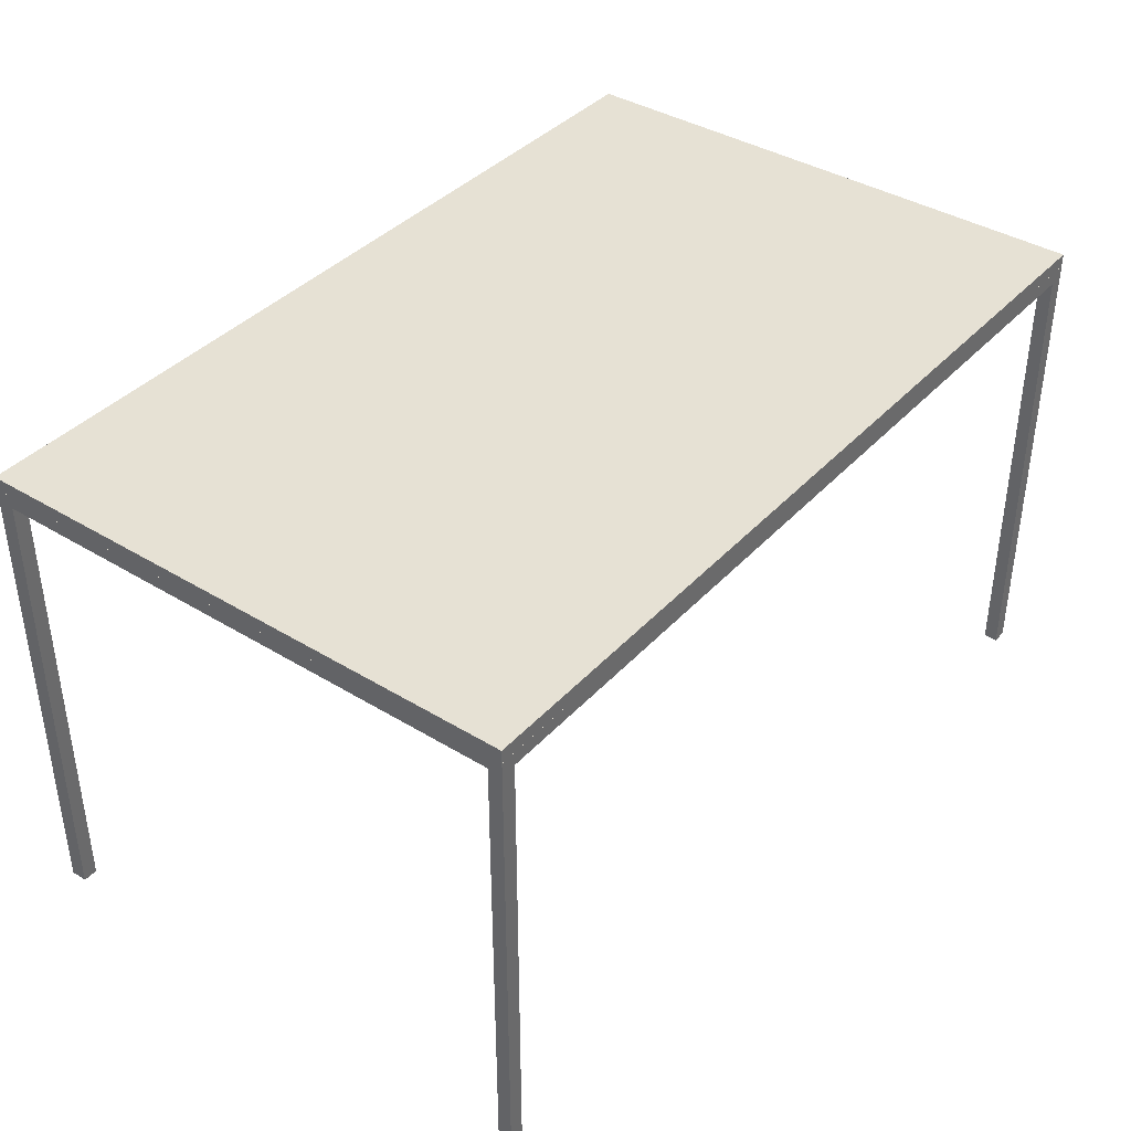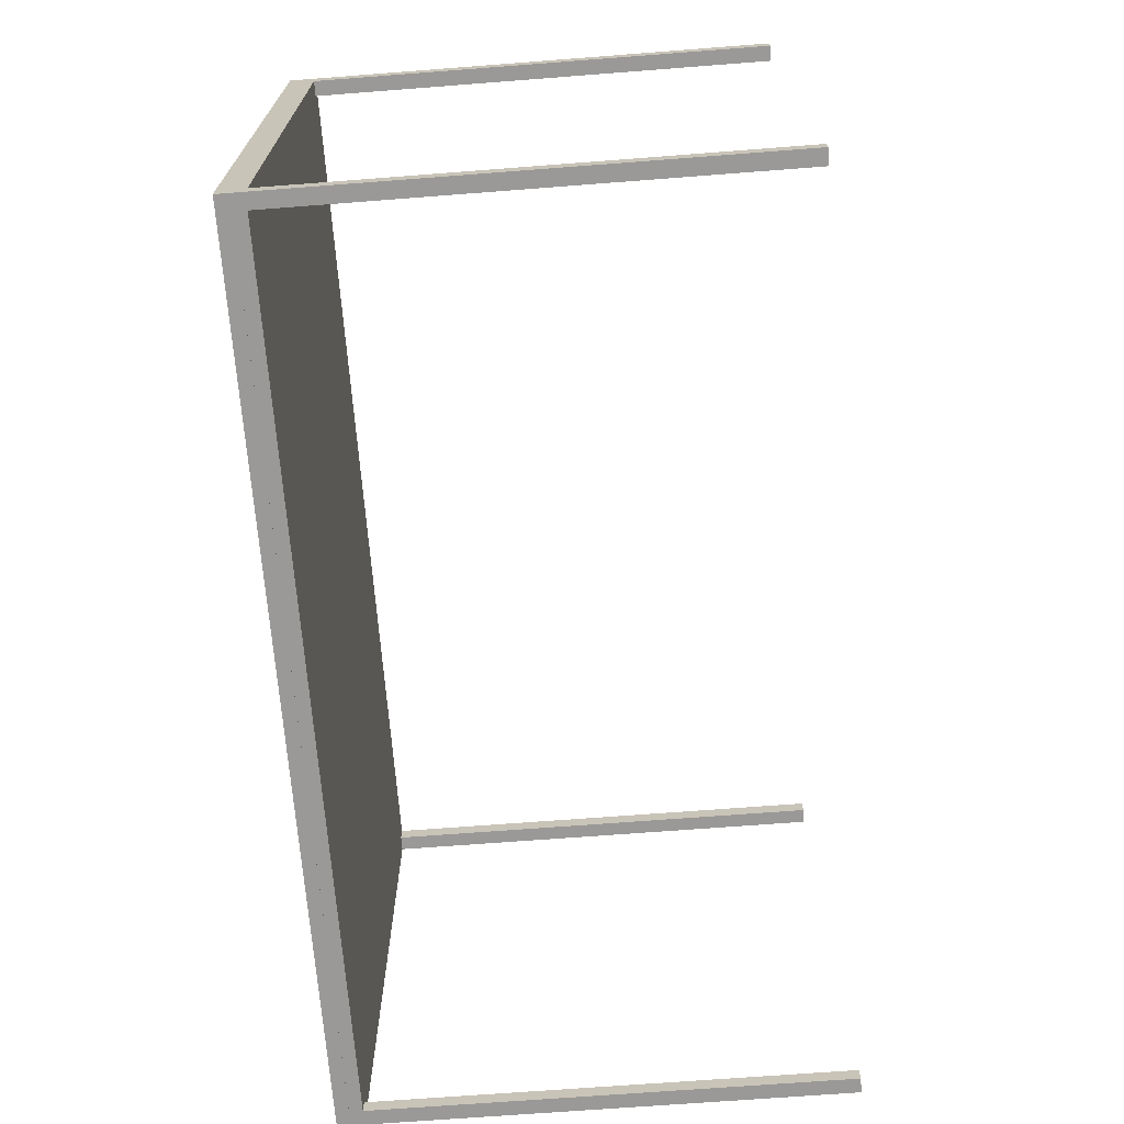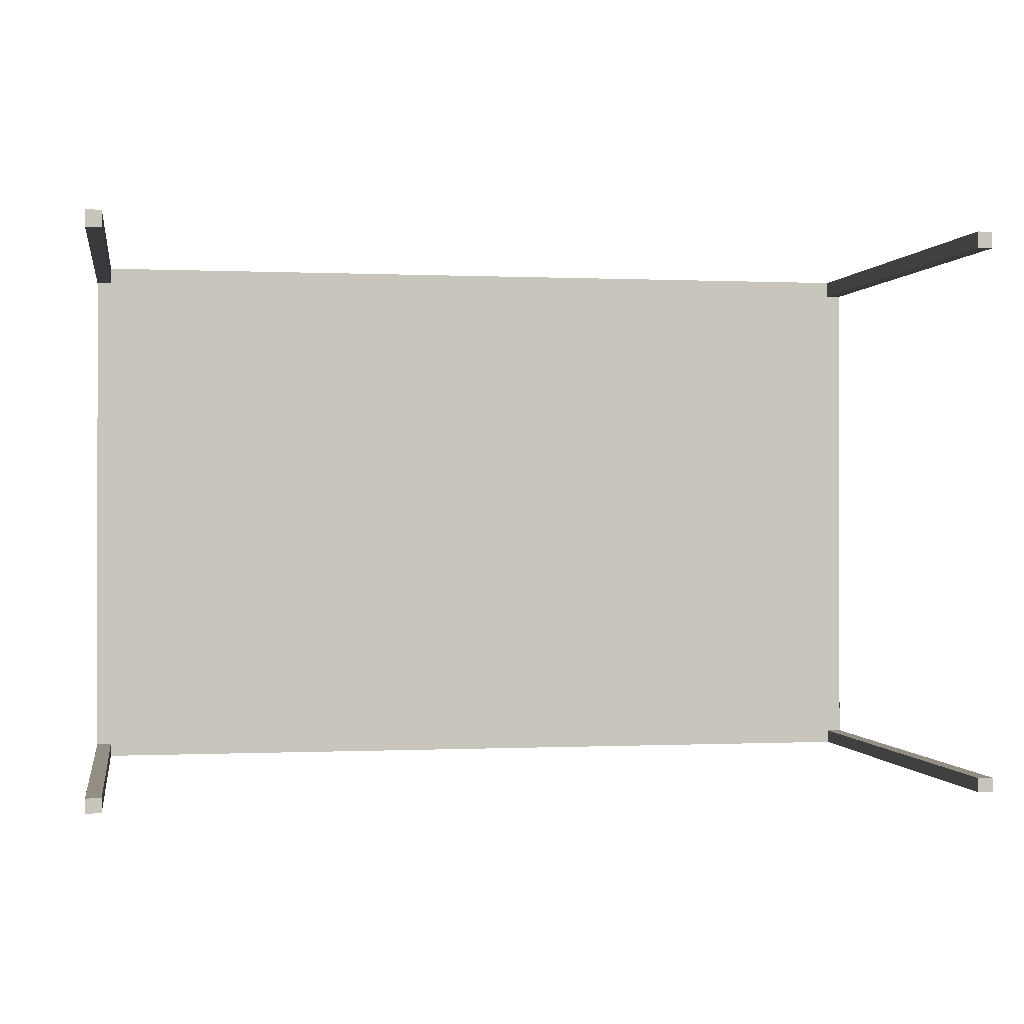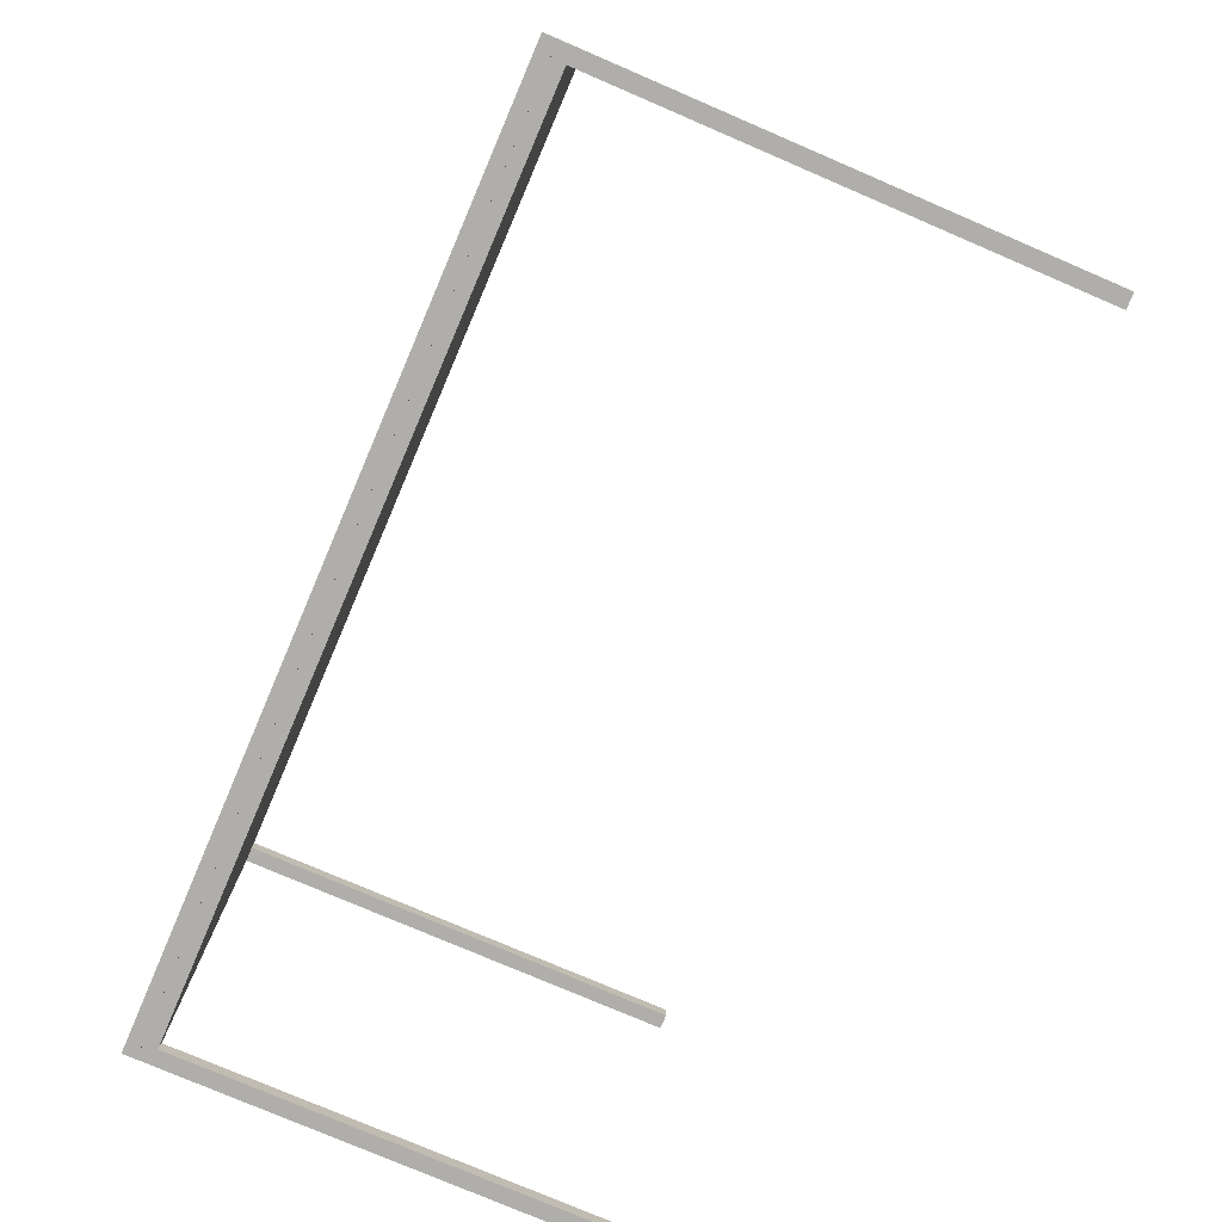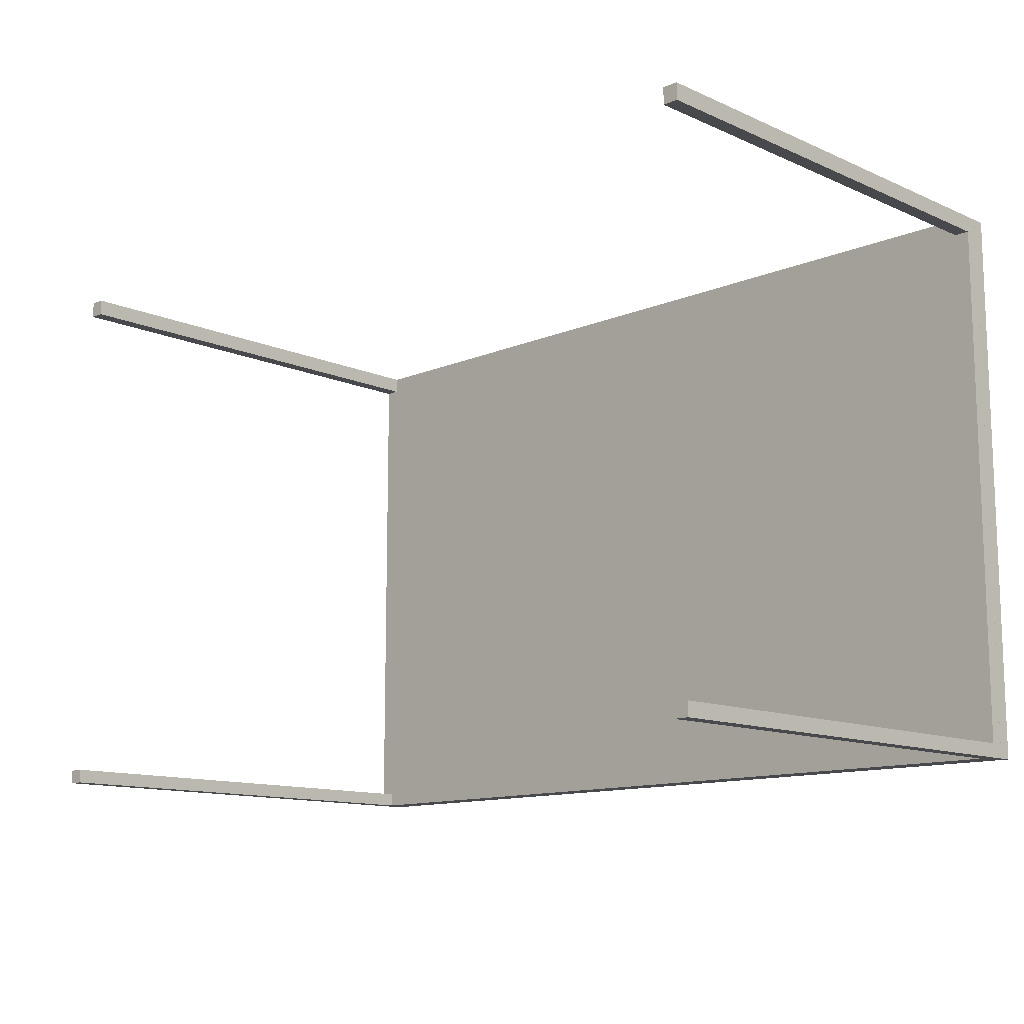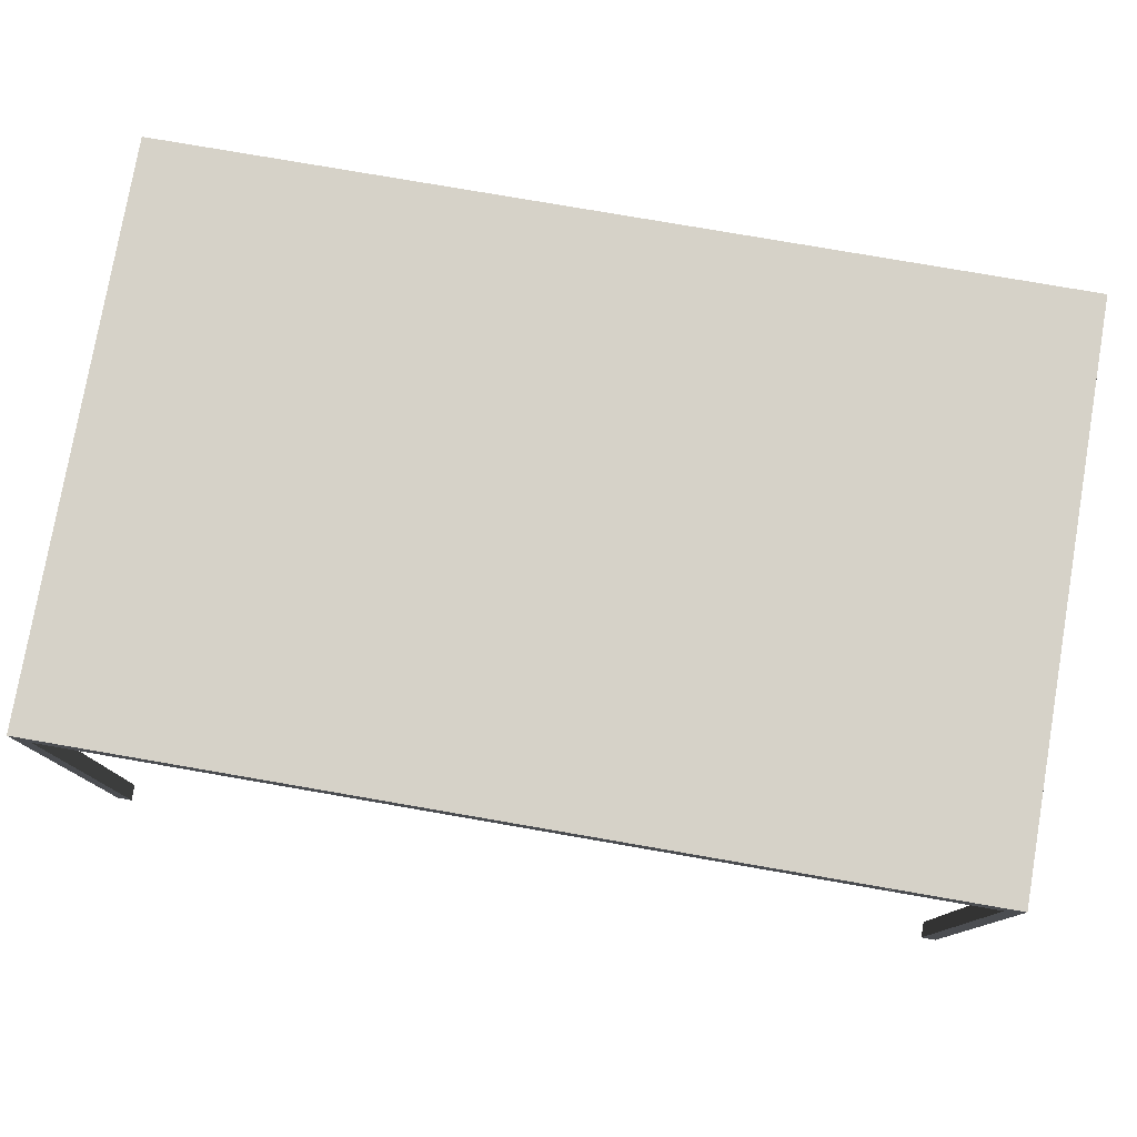
<metadata>
{"format":"obj","ext":"obj","renderer":"f3d","projection":"perspective","resolution":1024,"background":"white","views":[{"elev":39.1,"azim":127.4,"up":"+Y"},{"elev":-68.9,"azim":-85.6,"up":"+Z"},{"elev":-0.1,"azim":-9.9,"up":"+Z"},{"elev":-77.8,"azim":-113.2,"up":"+Z"},{"elev":-12.4,"azim":44.4,"up":"+Z"},{"elev":78.0,"azim":9.8,"up":"+Y"}]}
</metadata>
<code>
o IKEA_table_TORSBY_Cube.055
v 0.675 0.355 -0.425
v 0.675 0.355 0.425
v -0.675 0.355 0.425
v -0.675 0.355 -0.425
v 0.675 0.375 -0.425
v 0.675 0.375 0.425
v -0.675 0.375 0.425
v -0.675 0.375 -0.425
v -0.675 0.355 -0.425
v -0.675 0.355 0.425
v 0.675 0.355 0.425
v 0.675 0.355 -0.425
v -0.675 0.335 -0.425
v -0.675 0.335 0.425
v 0.675 0.335 0.425
v 0.675 0.335 -0.425
v -0.6519 0.355 -0.425
v -0.6519 0.355 0.425
v -0.6519 0.335 -0.425
v -0.6519 0.335 0.425
v 0.6519 0.355 -0.425
v 0.6519 0.355 0.425
v 0.6519 0.335 -0.425
v 0.6519 0.335 0.425
v -0.675 0.355 -0.4038
v 0.675 0.355 -0.4038
v -0.675 0.335 -0.4038
v 0.675 0.335 -0.4038
v -0.6519 0.355 -0.4038
v -0.6519 0.335 -0.4038
v 0.6519 0.355 -0.4038
v 0.6519 0.335 -0.4038
v -0.675 0.355 0.4
v 0.675 0.355 0.4
v -0.675 0.335 0.4
v 0.675 0.335 0.4
v -0.6519 0.355 0.4
v -0.6519 0.335 0.4
v 0.6519 0.355 0.4
v 0.6519 0.335 0.4
v 0.675 -0.375 0.4
v 0.6519 -0.375 0.4
v -0.675 -0.375 0.4
v -0.6519 -0.375 0.4
v 0.6519 -0.375 0.425
v -0.6519 -0.375 0.425
v 0.675 -0.375 0.425
v -0.675 -0.375 0.425
v 0.6519 -0.375 -0.4038
v 0.675 -0.375 -0.4038
v -0.6519 -0.375 -0.4038
v -0.675 -0.375 -0.4038
v 0.6519 -0.375 -0.425
v -0.6519 -0.375 -0.425
v 0.675 -0.375 -0.425
v -0.675 -0.375 -0.425
f 1 2 3 4
f 5 8 7 6
f 1 5 6 2
f 2 6 7 3
f 3 7 8 4
f 5 1 4 8
f 19 13 9 17
f 18 10 14 20
f 16 23 21 12
f 23 19 17 21
f 11 22 24 15
f 22 18 20 24
f 25 9 13 27
f 12 26 28 16
f 9 25 29 17
f 21 31 26 12
f 17 29 31 21
f 30 19 23 32
f 10 33 35 14
f 33 25 27 35
f 26 34 36 28
f 34 11 15 36
f 25 33 37 29
f 33 10 18 37
f 35 27 30 38
f 31 39 34 26
f 39 22 11 34
f 29 37 39 31
f 37 18 22 39
f 40 32 28 36
f 20 38 40 24
f 38 30 32 40
f 40 36 41 42
f 35 38 44 43
f 24 40 42 45
f 38 20 46 44
f 36 15 47 41
f 14 35 43 48
f 28 32 49 50
f 30 27 52 51
f 32 23 53 49
f 19 30 51 54
f 16 28 50 55
f 27 13 56 52
f 15 24 45 47
f 23 16 55 53
f 20 14 48 46
f 13 19 54 56
f 45 42 41 47
f 48 43 44 46
f 49 53 55 50
f 52 56 54 51

</code>
